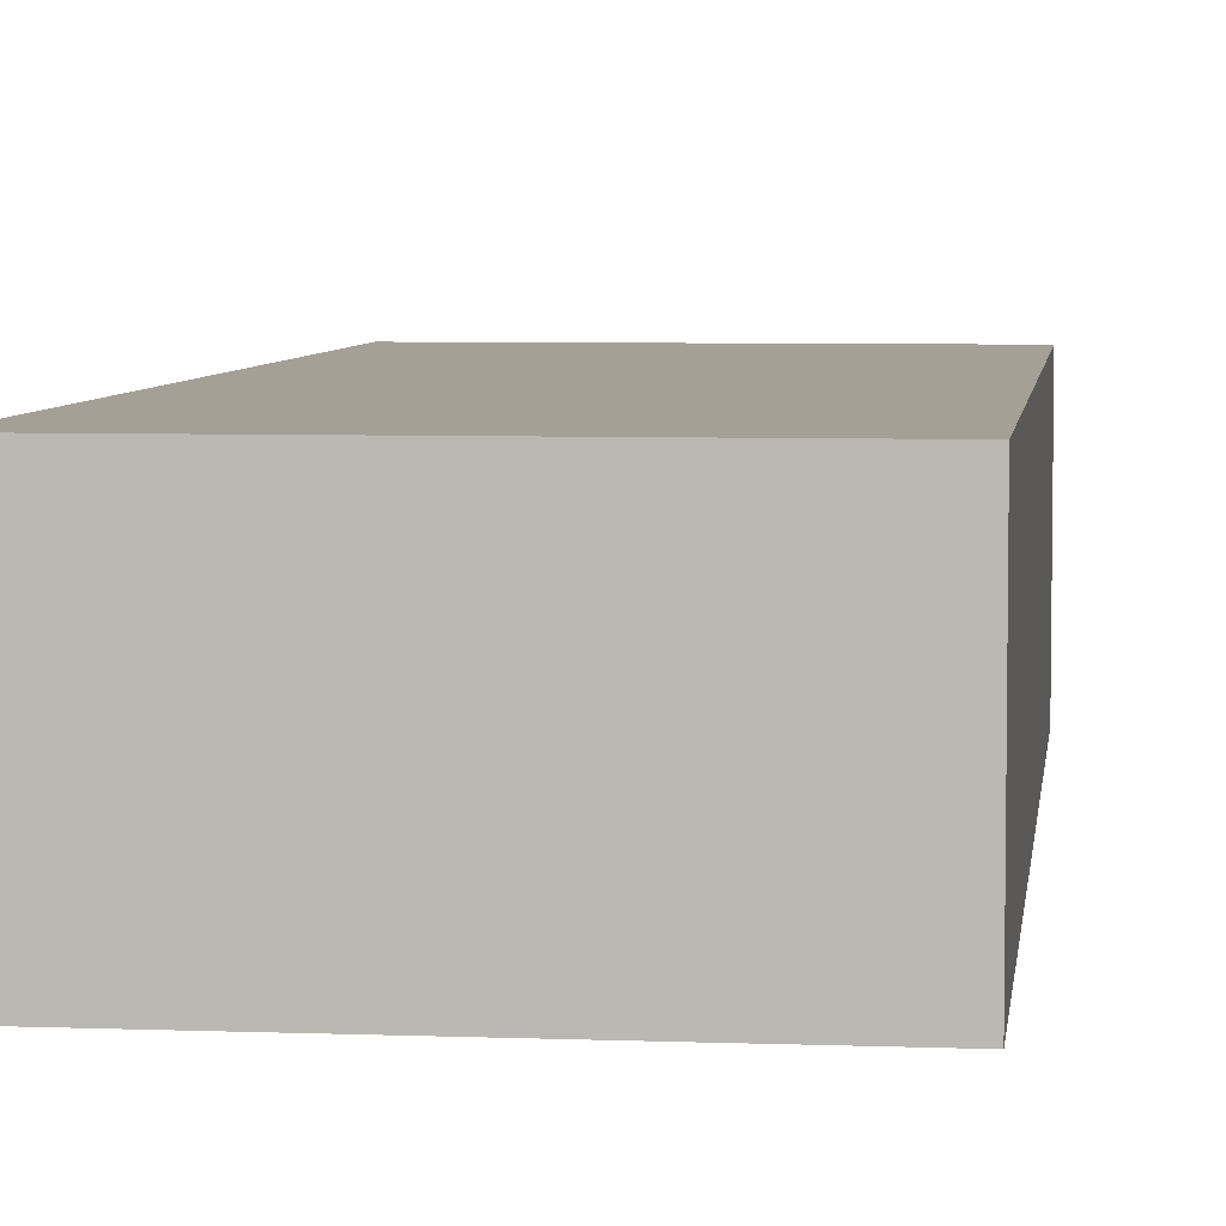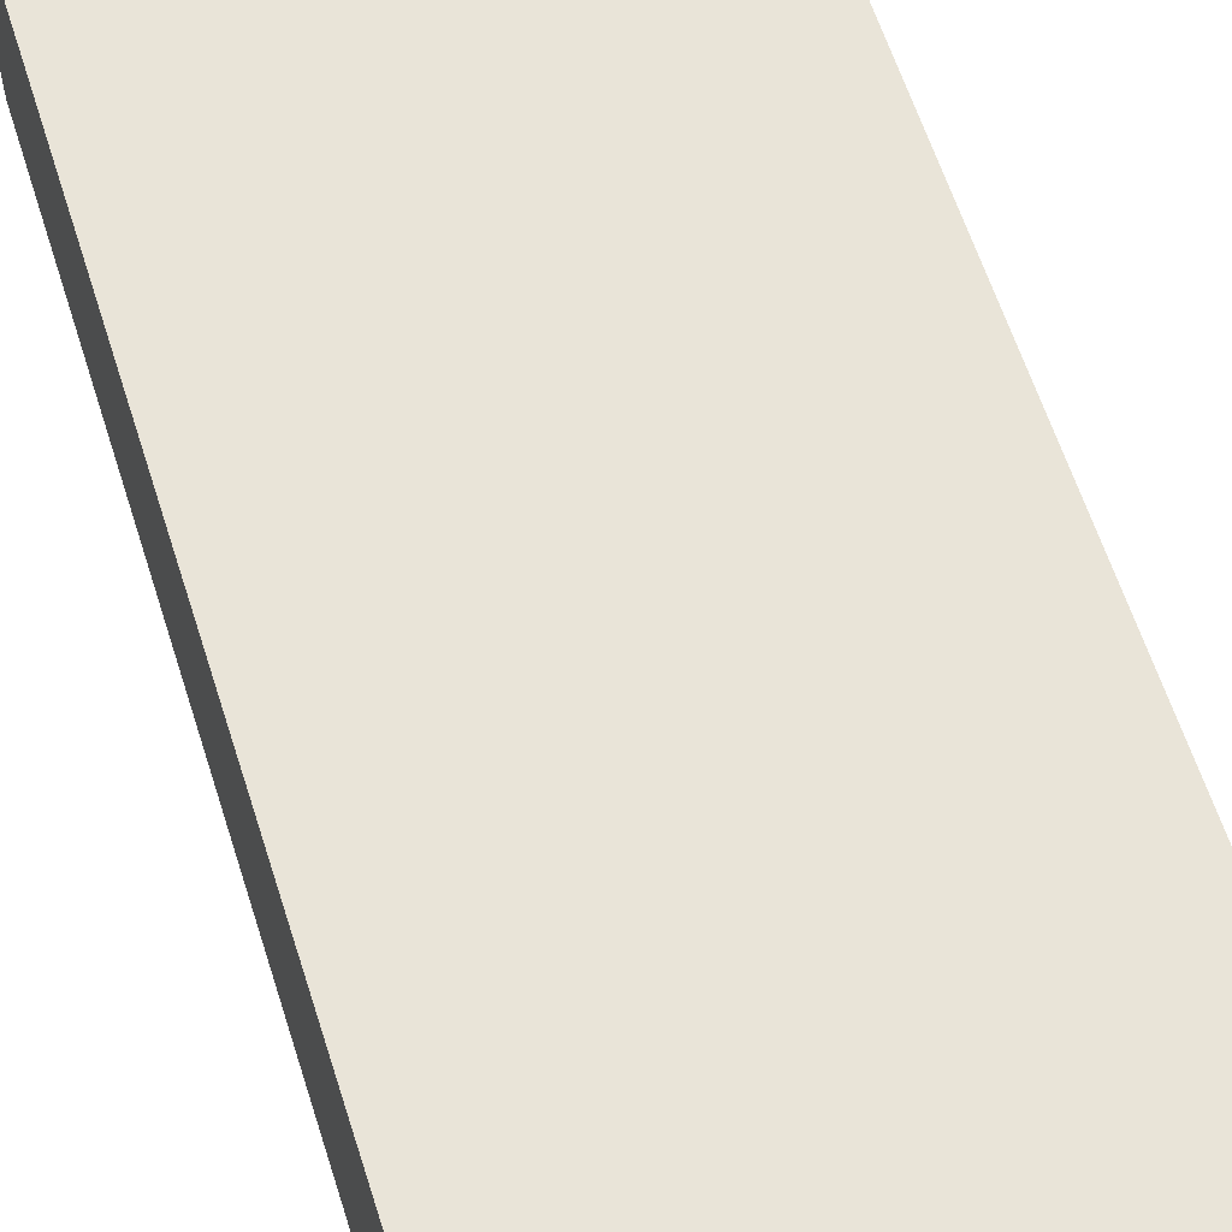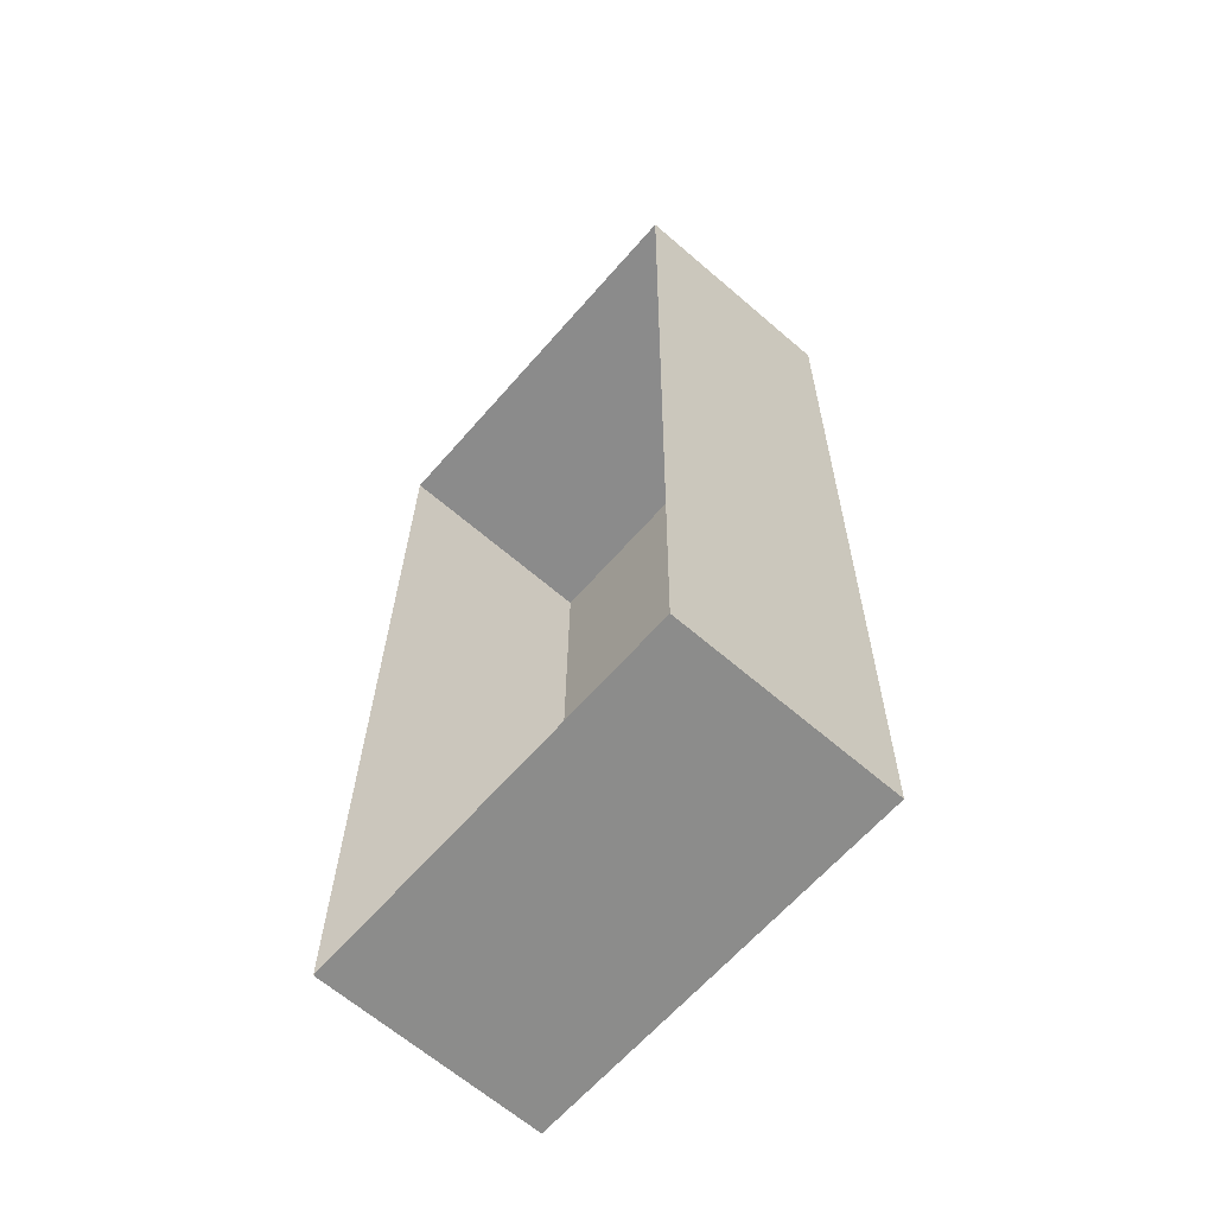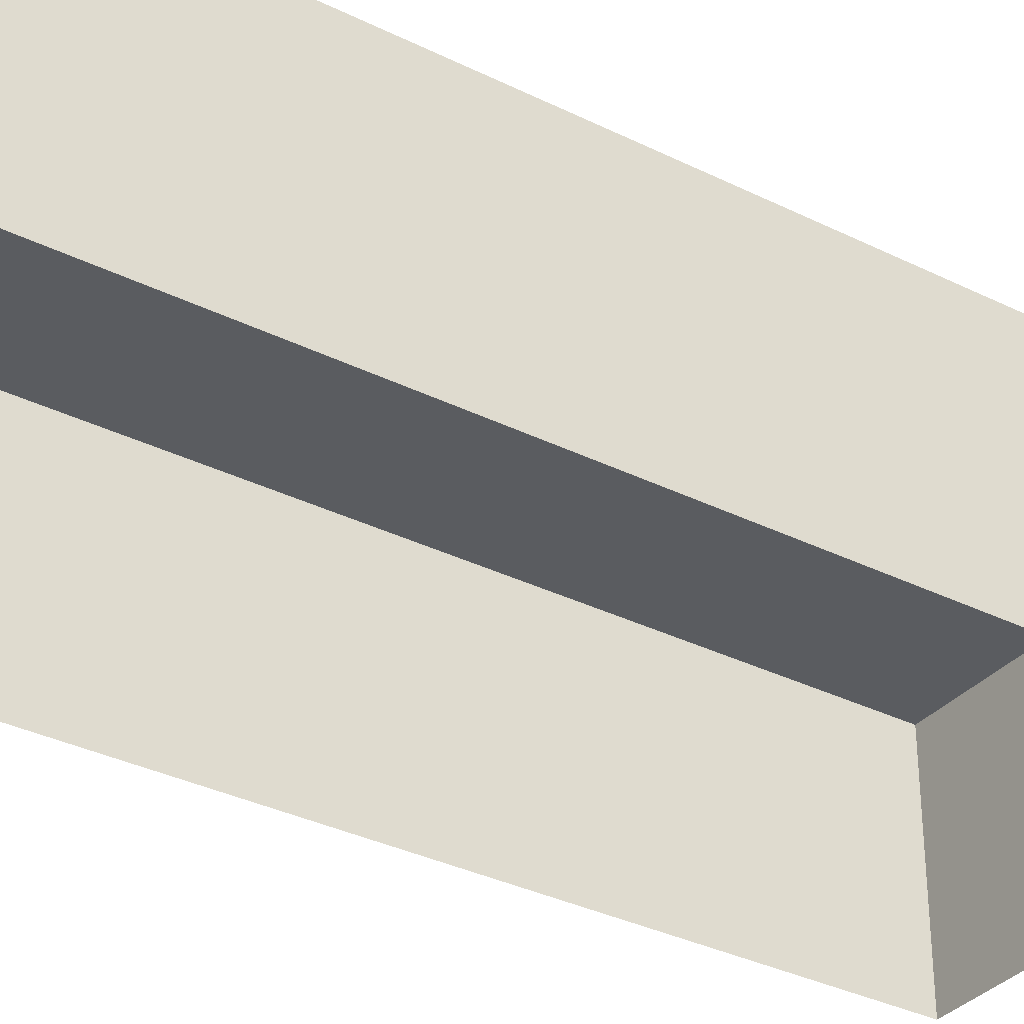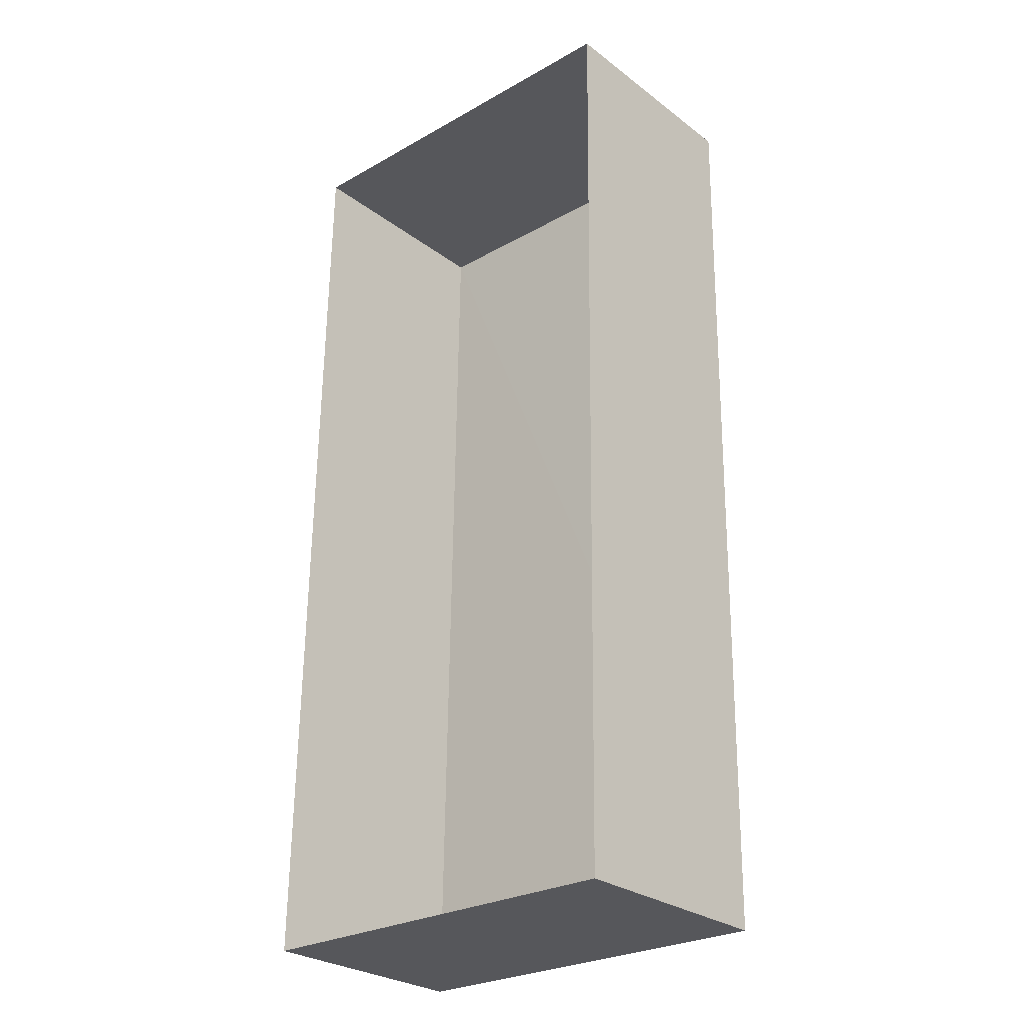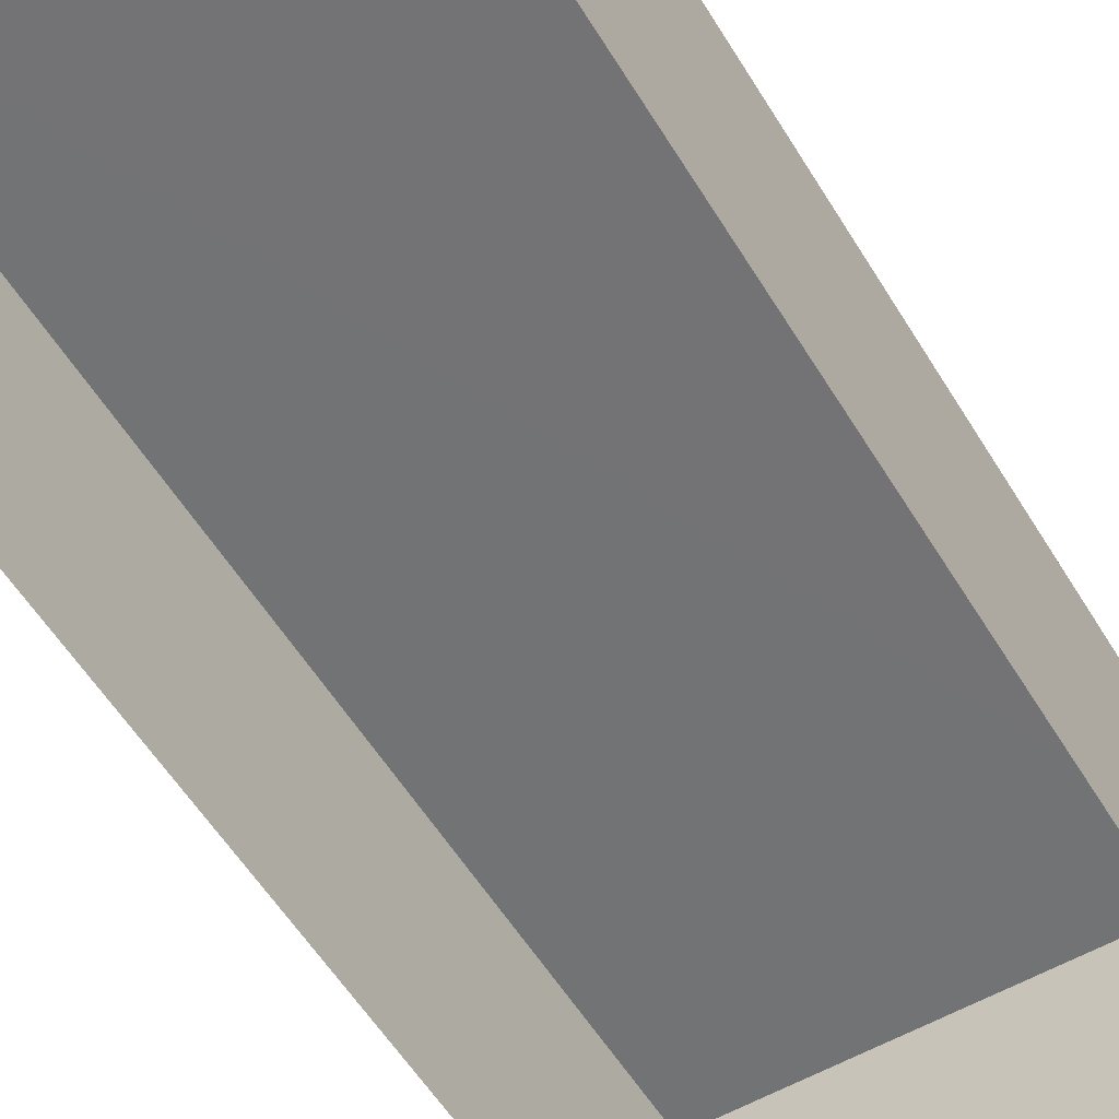
<metadata>
{"format":"obj","ext":"obj","renderer":"f3d","projection":"perspective","resolution":1024,"background":"white","views":[{"elev":5.7,"azim":-172.5,"up":"+Z"},{"elev":60.2,"azim":163.2,"up":"+Z"},{"elev":-64.6,"azim":-131.0,"up":"+Y"},{"elev":-34.1,"azim":56.9,"up":"+Z"},{"elev":-28.0,"azim":-138.7,"up":"+Y"},{"elev":-55.9,"azim":31.7,"up":"+Z"}]}
</metadata>
<code>
v -2.197e+05 -1.248e+05 13.58
v -2.197e+05 -1.248e+05 13.58
v -2.197e+05 -1.248e+05 13.58
v -2.197e+05 -1.248e+05 13.58
v -2.197e+05 -1.248e+05 15.01
v -2.197e+05 -1.248e+05 15.01
v -2.197e+05 -1.248e+05 15.01
v -2.197e+05 -1.248e+05 15.01
f 1 2 3
f 1 4 2
f 5 6 7
f 5 8 6
f 5 2 4
f 8 5 4
f 6 4 1
f 6 8 4
f 6 1 3
f 7 6 3
f 7 3 2
f 5 7 2

</code>
